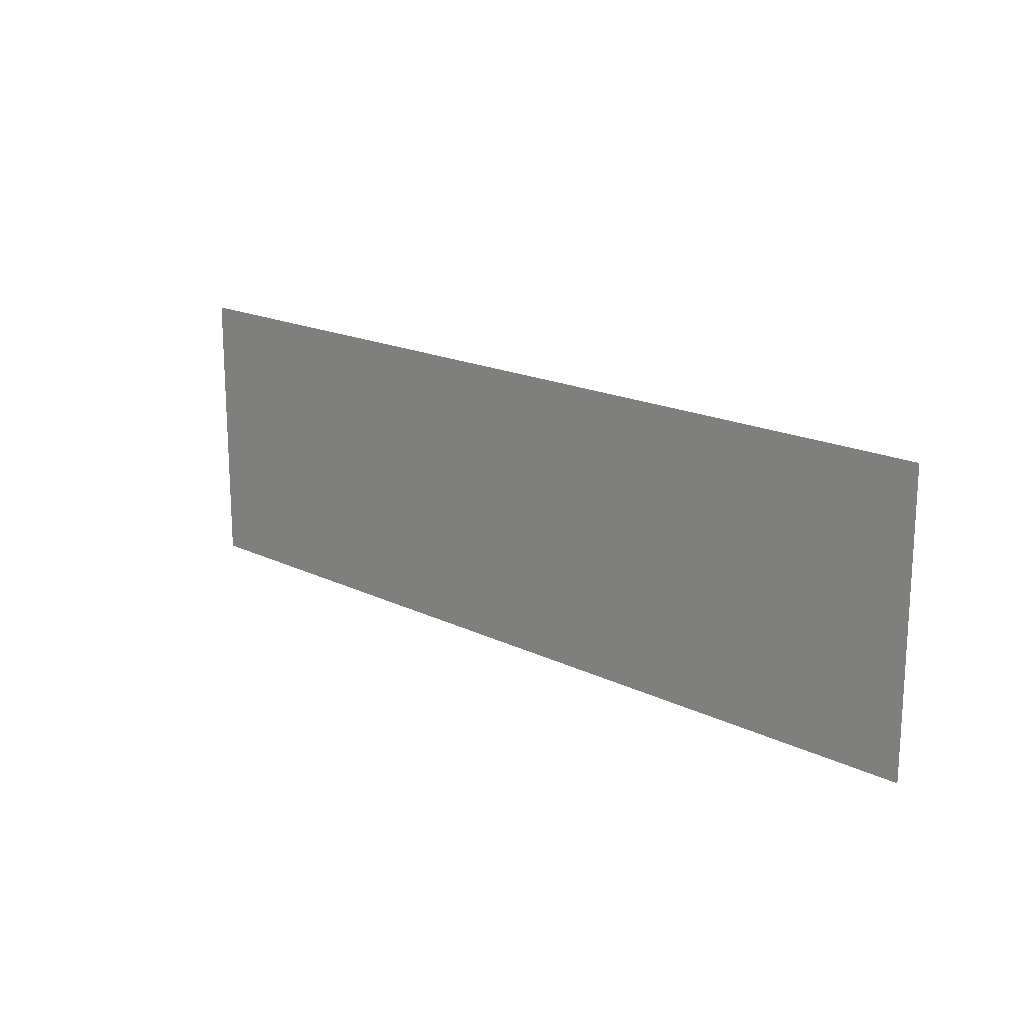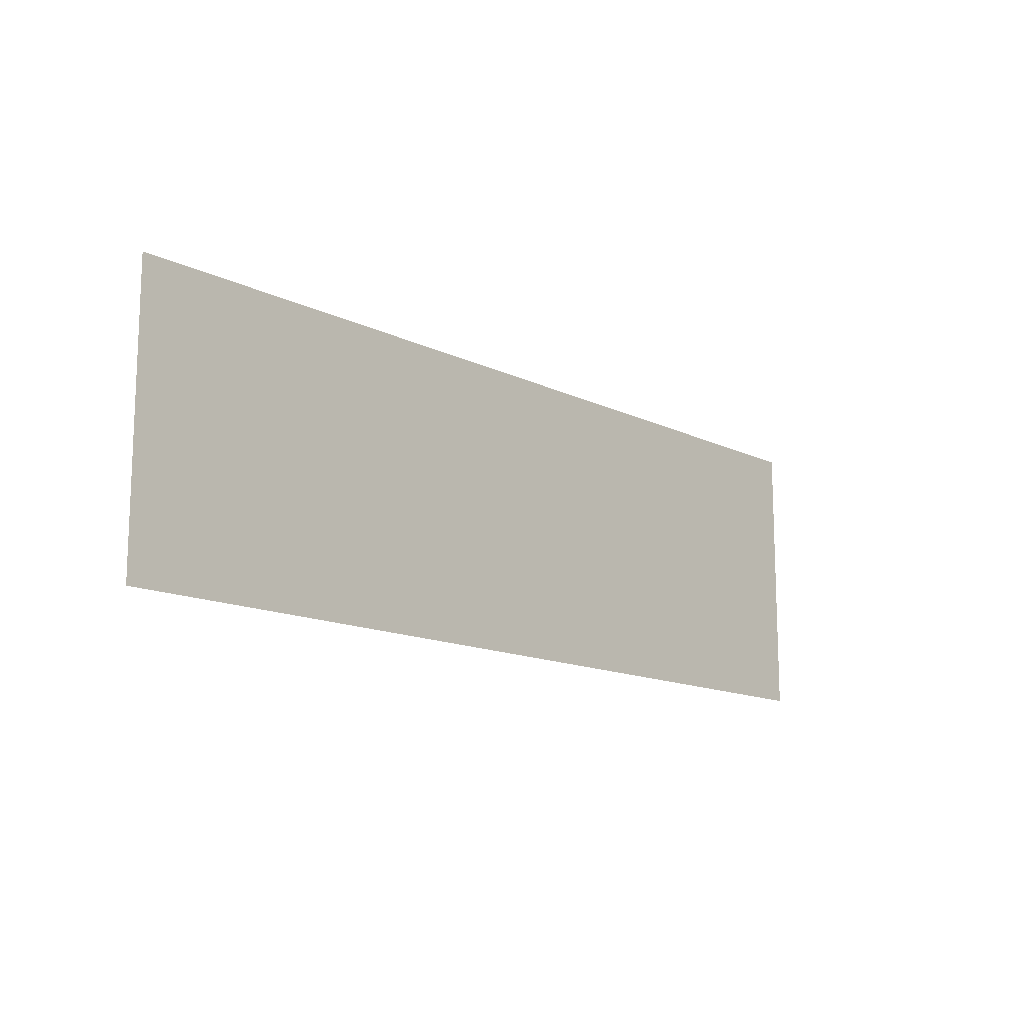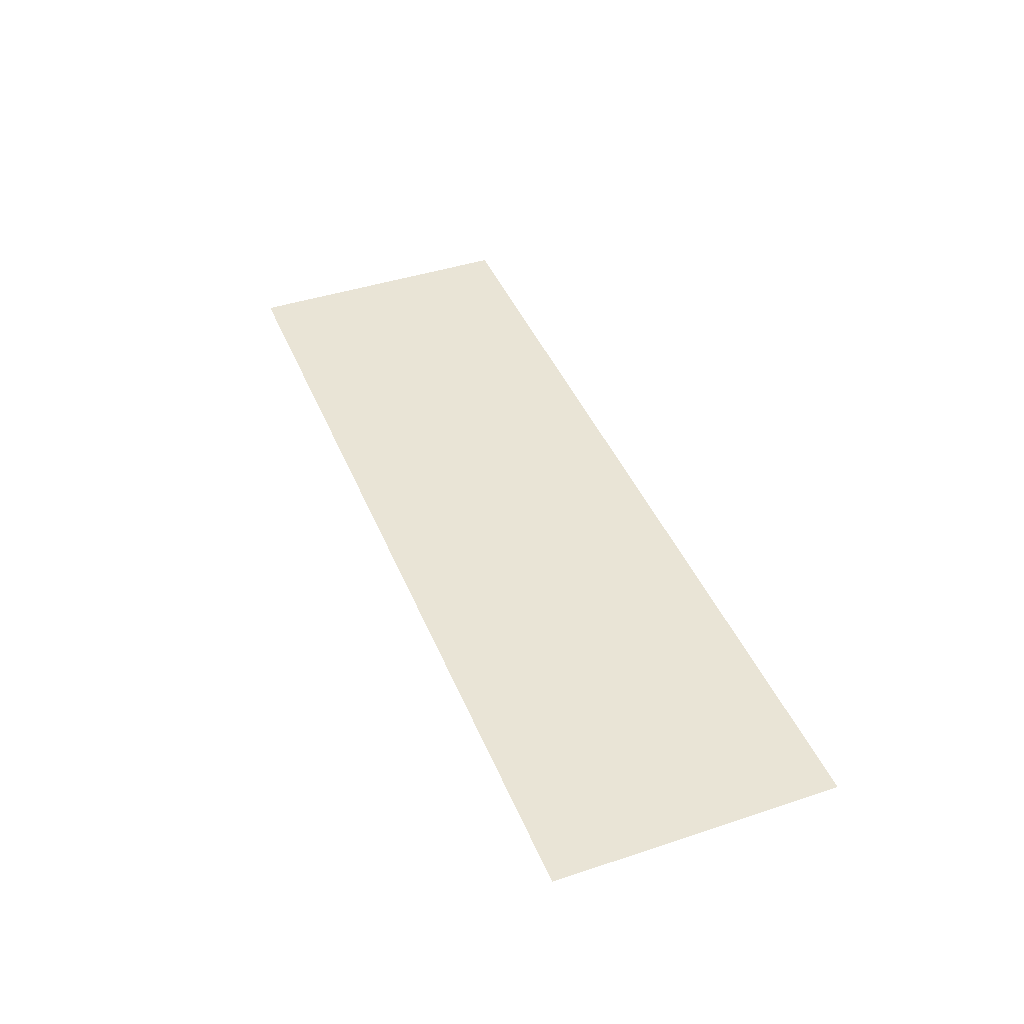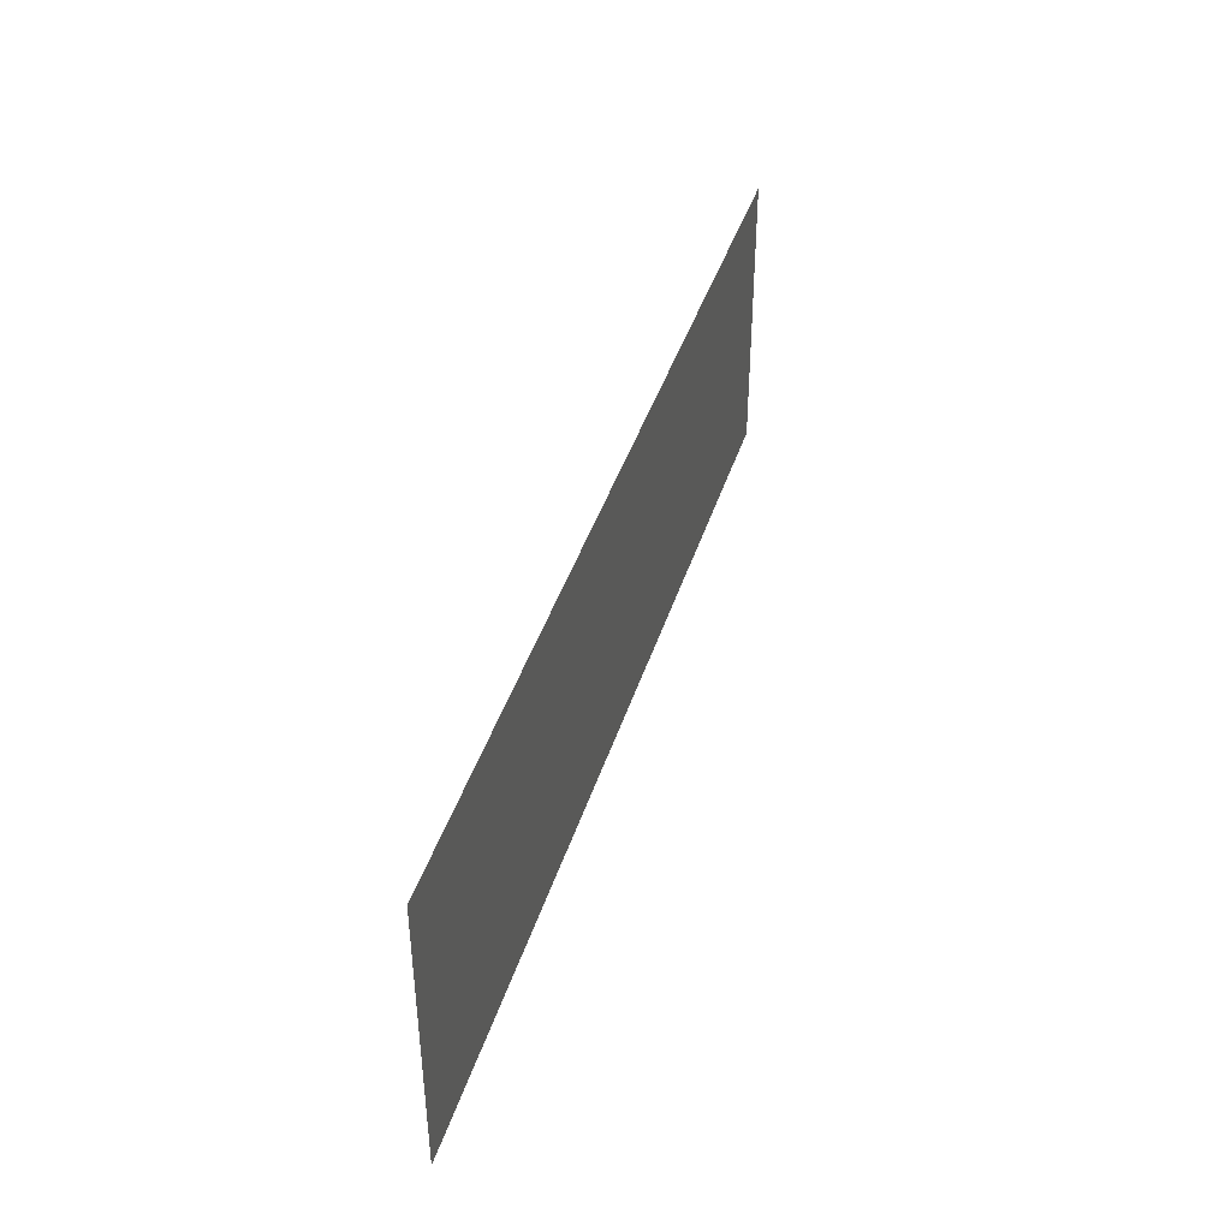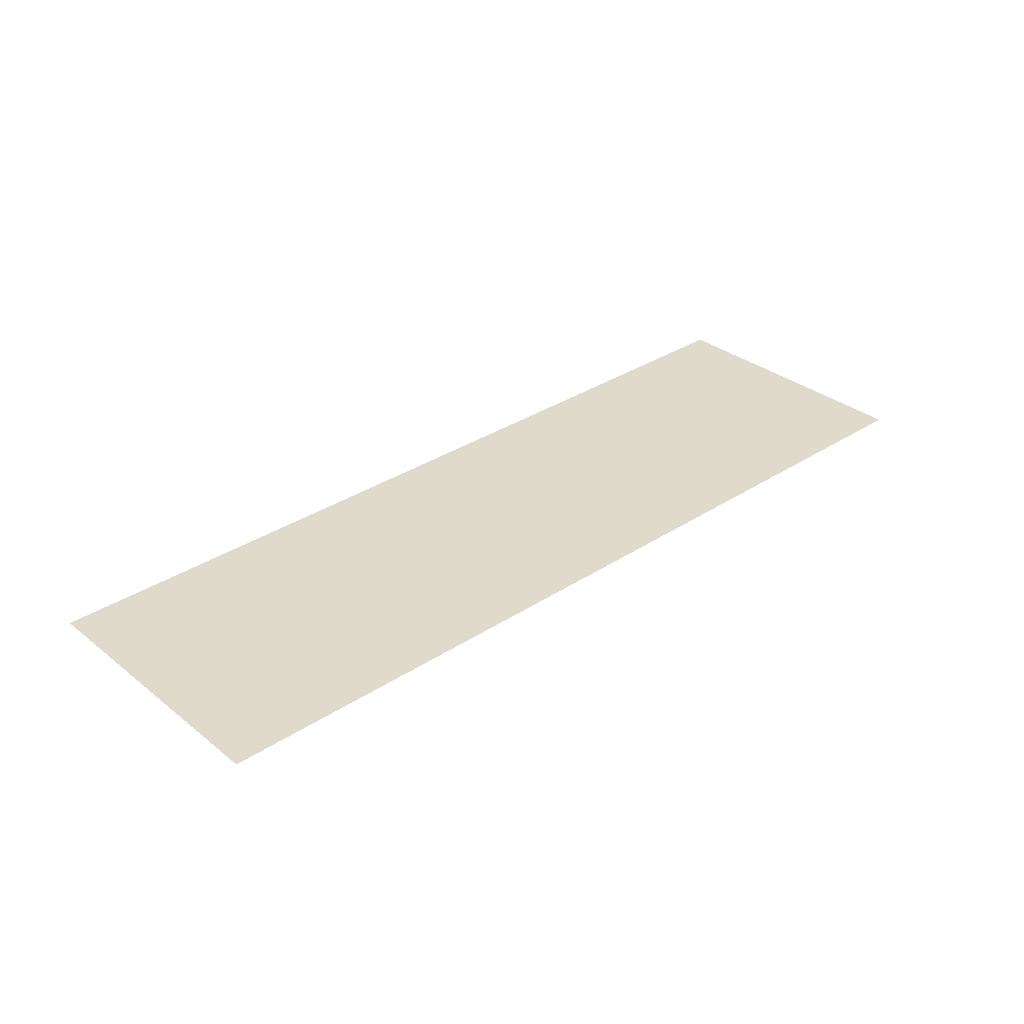
<metadata>
{"format":"obj","ext":"obj","renderer":"f3d","projection":"perspective","resolution":1024,"background":"white","views":[{"elev":17.6,"azim":-136.0,"up":"+Y"},{"elev":-13.6,"azim":132.4,"up":"+Y"},{"elev":42.7,"azim":68.5,"up":"+Z"},{"elev":41.7,"azim":106.9,"up":"+Y"},{"elev":32.4,"azim":-42.4,"up":"+Z"}]}
</metadata>
<code>
o pasted__polySurface805
v -257.4 13.45 -83.28
v -252.1 13.45 -83.28
v -252.1 15.09 -83.28
v -257.4 15.09 -83.28
f 1 2 3 4

</code>
